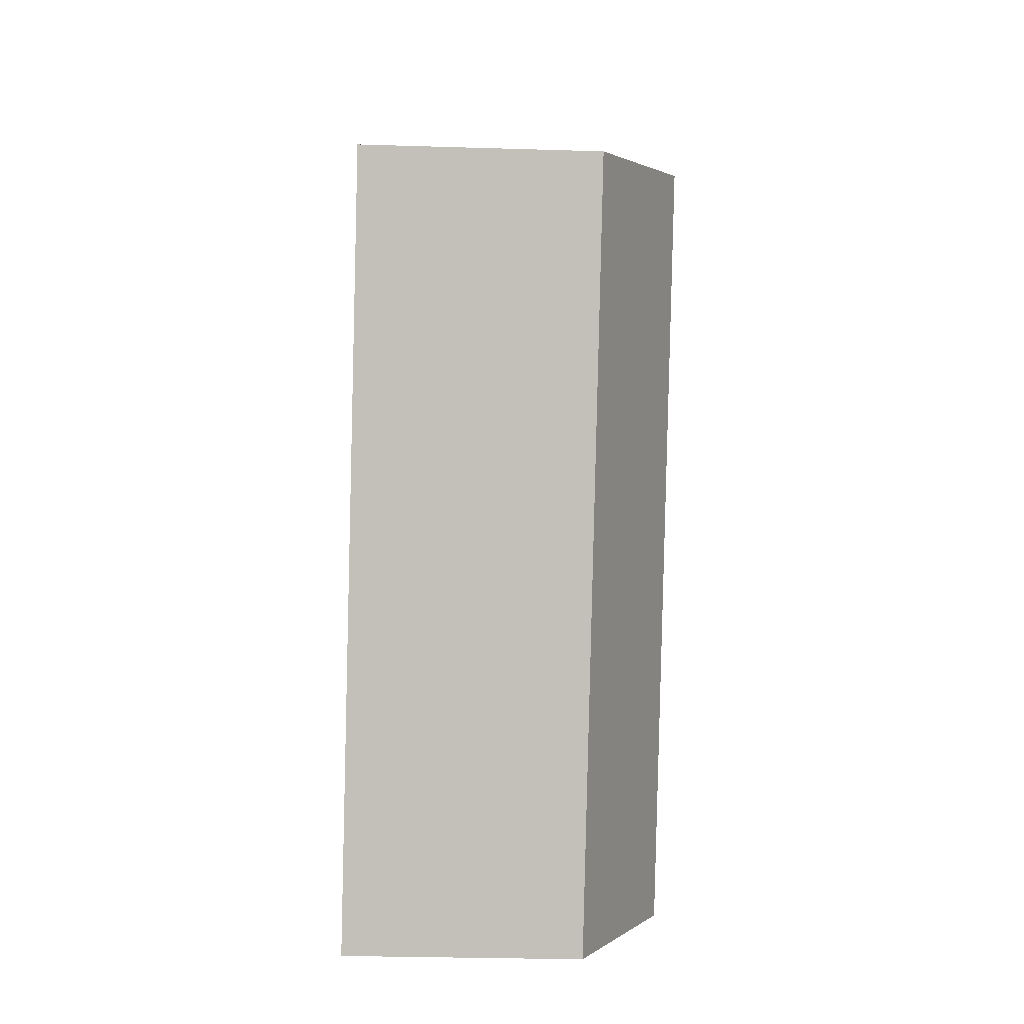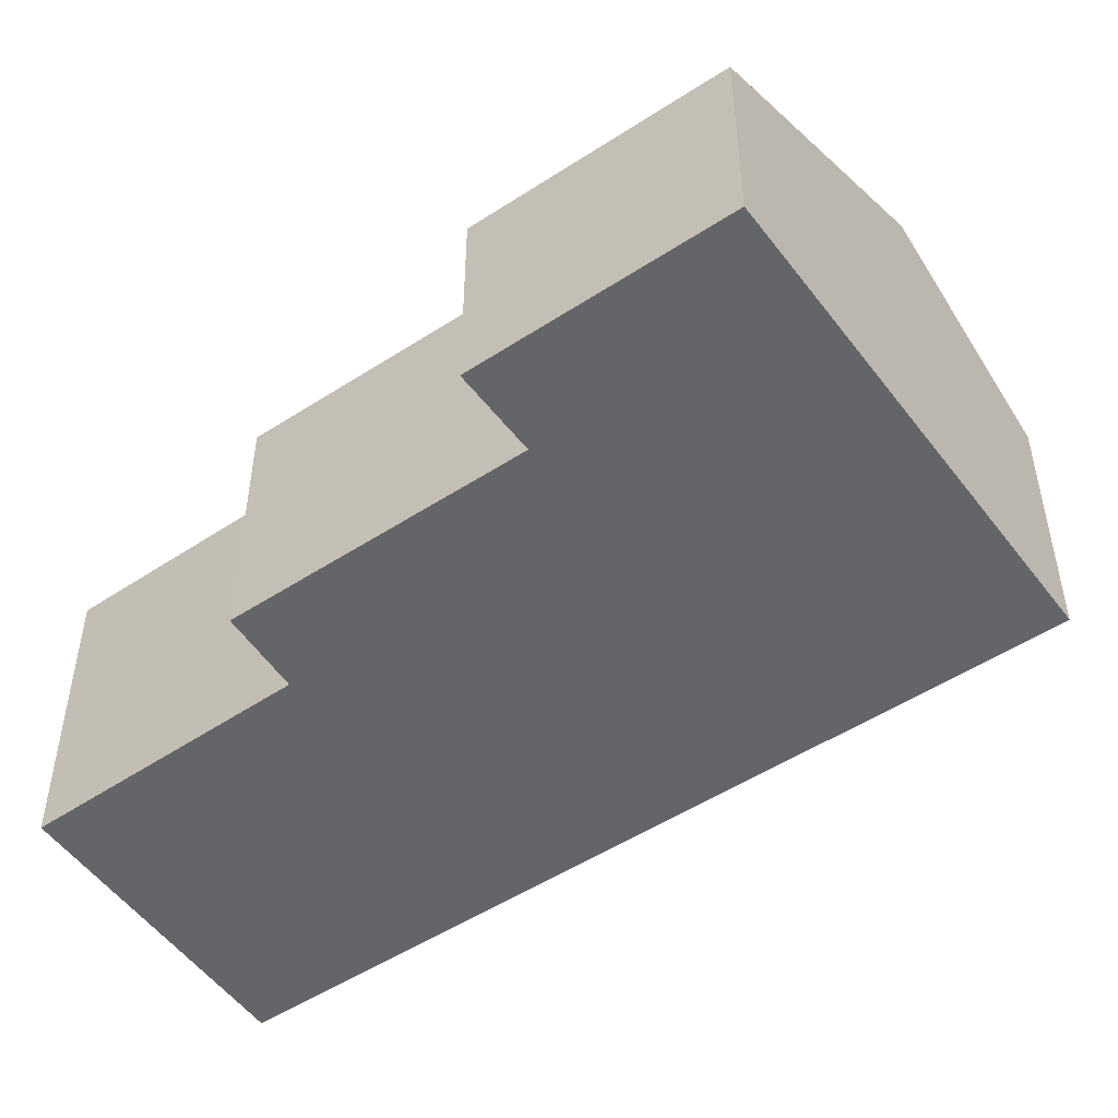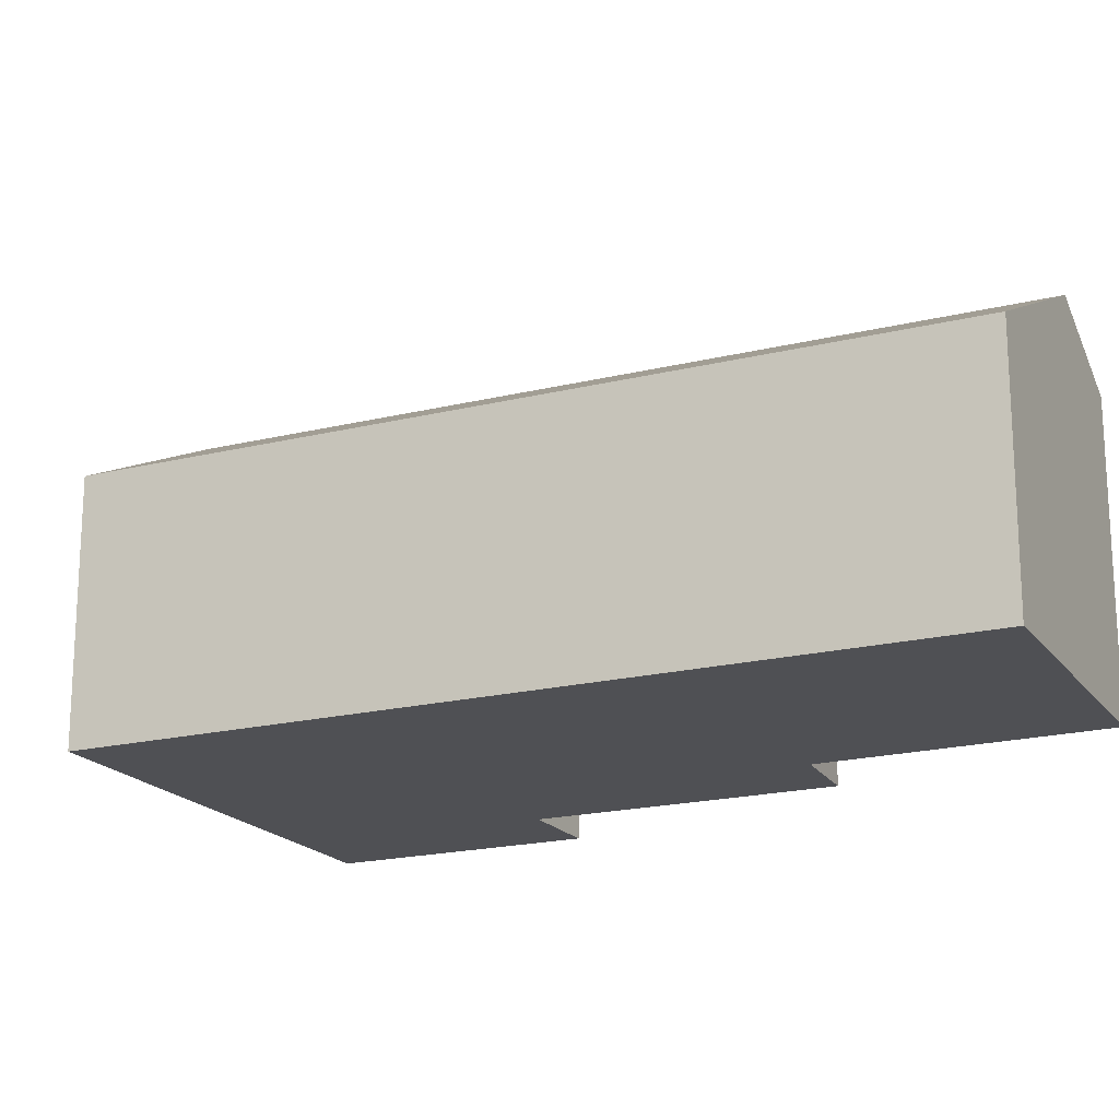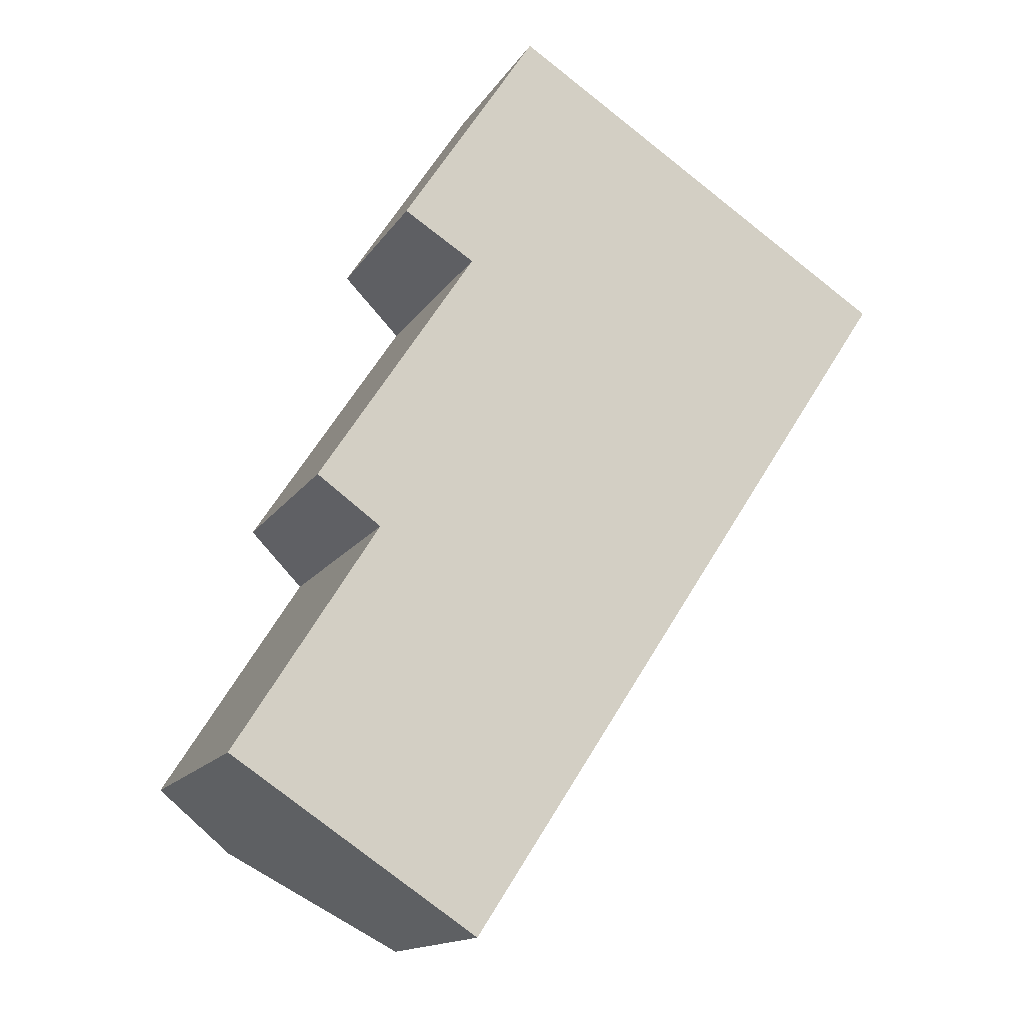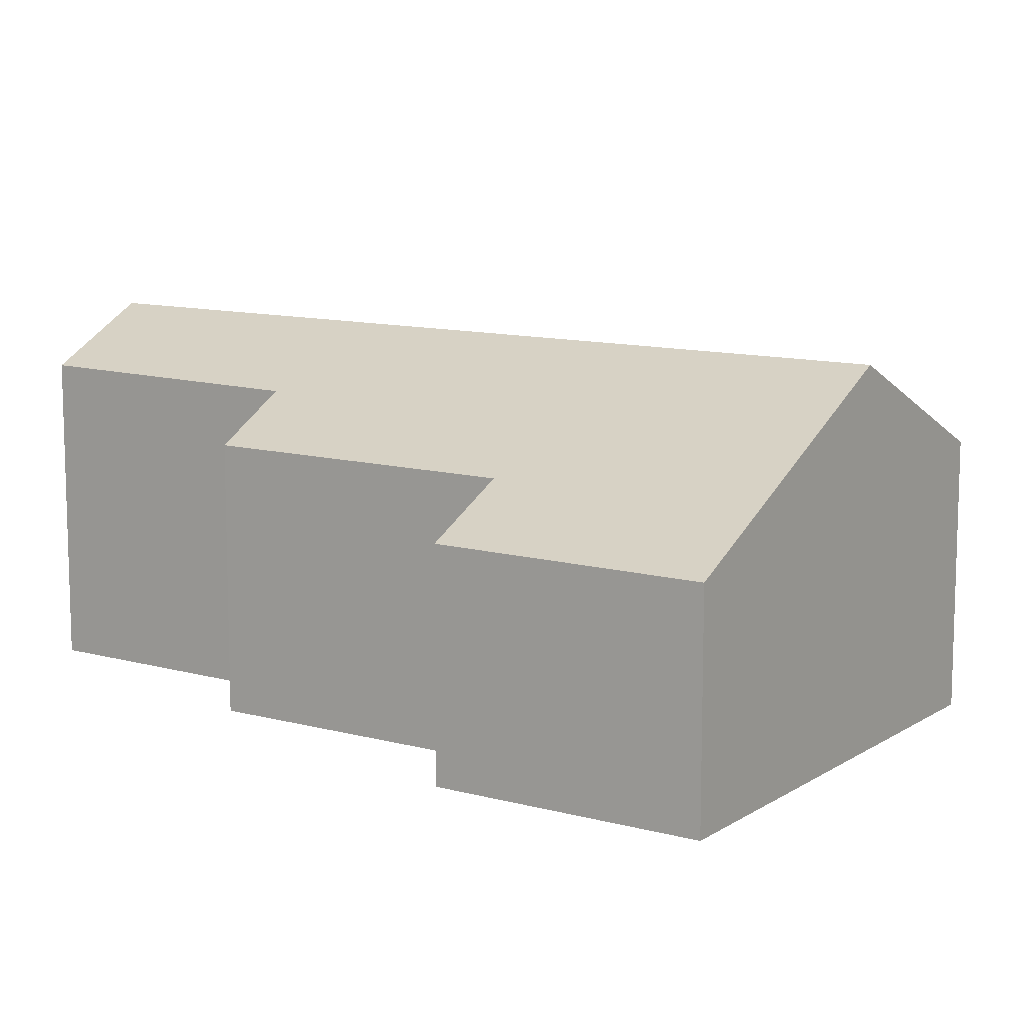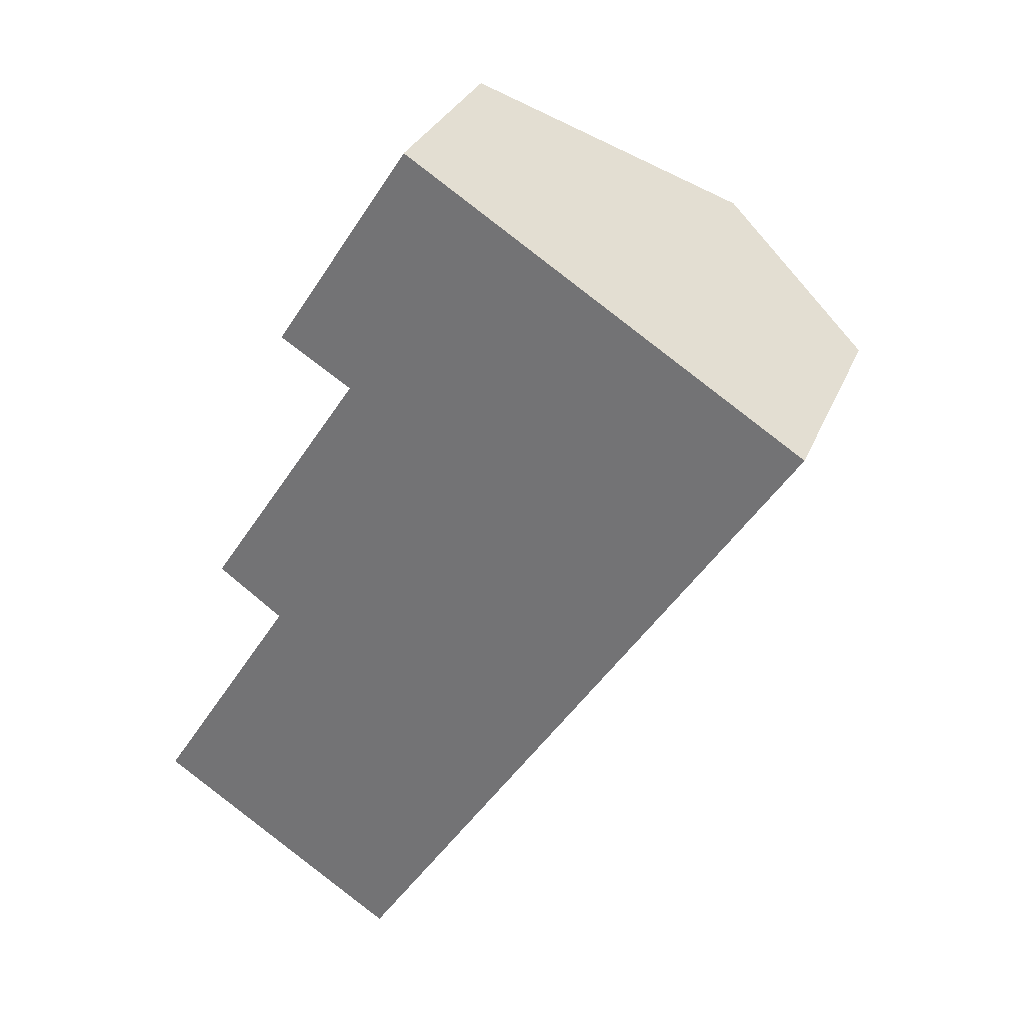
<metadata>
{"format":"obj","ext":"obj","renderer":"f3d","projection":"perspective","resolution":1024,"background":"white","views":[{"elev":-30.2,"azim":87.5,"up":"+Z"},{"elev":-51.6,"azim":-21.7,"up":"+Y"},{"elev":-19.1,"azim":148.2,"up":"+Y"},{"elev":-14.8,"azim":-21.3,"up":"+Z"},{"elev":11.4,"azim":-23.6,"up":"+Y"},{"elev":30.4,"azim":19.6,"up":"+Z"}]}
</metadata>
<code>
v  1.763 6.822 -1.162
v  14.02 4.954 10.52
v  4.974 4.954 -3.278
v  10.78 6.822 12.58
v  4.797 4.961 10.45
v  2.904 5.746 4.619
v  1.604 4.969 5.553
v  6.095 4.126 15.56
v  4.7 4.906 10.51
v  3.358 4.139 11.34
v  0 5.797 3.55e-16
v  7.45 4.906 14.7
v  0 0 0
v  1.763 7.115e-17 -1.162
v  4.974 2.007e-16 -3.278
v  2.904 -2.828e-16 4.619
v  1.604 -3.4e-16 5.553
v  4.797 -6.398e-16 10.45
v  3.358 -6.946e-16 11.34
v  4.7 -6.435e-16 10.51
v  6.095 -9.53e-16 15.56
v  7.45 -9.002e-16 14.7
v  10.78 -7.704e-16 12.58
v  14.02 -6.44e-16 10.52
g defaultobject
f 1 2 3
f 2 1 4
f 5 6 7
f 8 9 10
f 9 8 5
f 6 1 11
f 1 6 4
f 4 6 5
f 4 5 8
f 4 8 12
f 1 13 11
f 13 1 3
f 13 3 14
f 14 3 15
f 16 7 6
f 7 16 17
f 18 9 5
f 9 18 10
f 10 18 19
f 19 18 20
f 13 6 11
f 6 13 16
f 17 5 7
f 5 17 18
f 19 8 10
f 8 19 21
f 21 12 8
f 12 21 4
f 4 21 22
f 4 22 2
f 2 22 23
f 2 23 24
f 24 3 2
f 3 24 15
f 19 22 21
f 22 19 23
f 23 19 24
f 24 19 18
f 24 18 15
f 18 19 20
f 15 18 16
f 16 18 17
f 15 16 13
f 15 13 14

</code>
